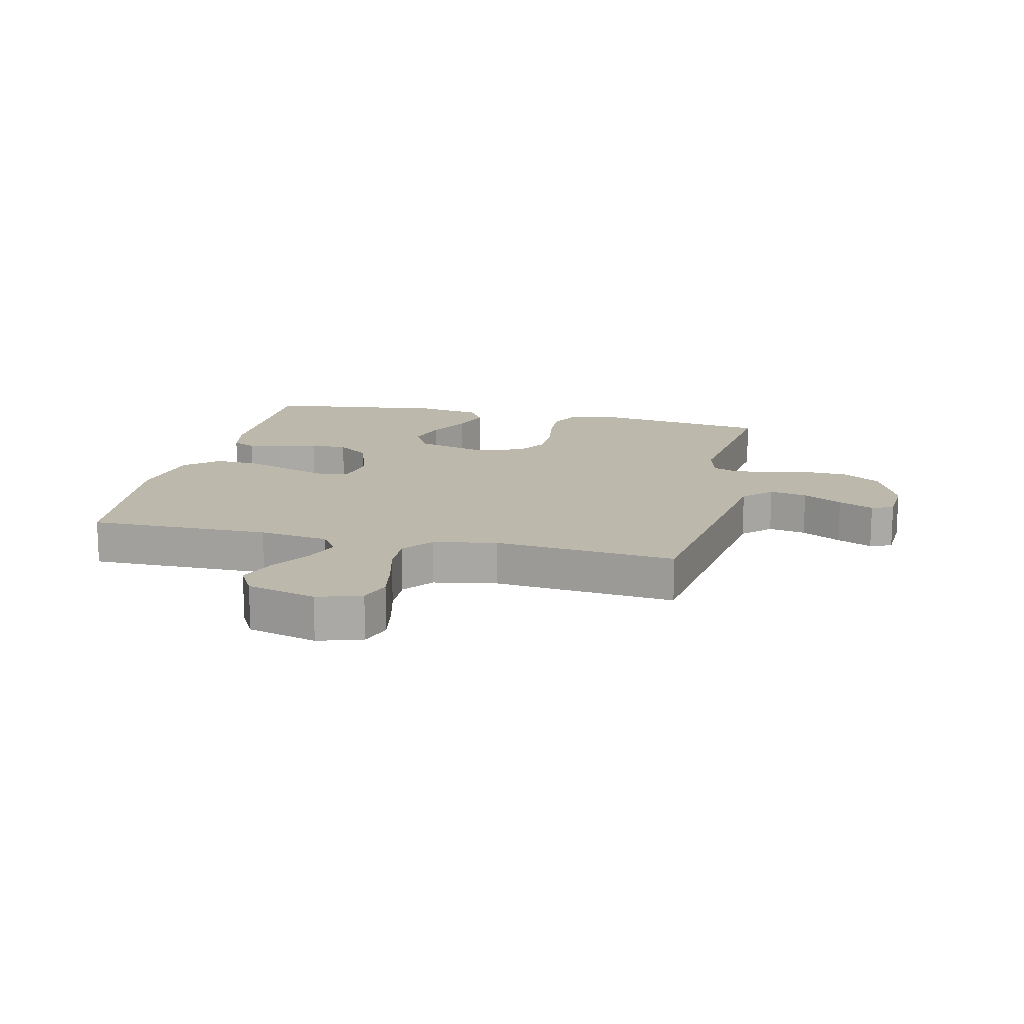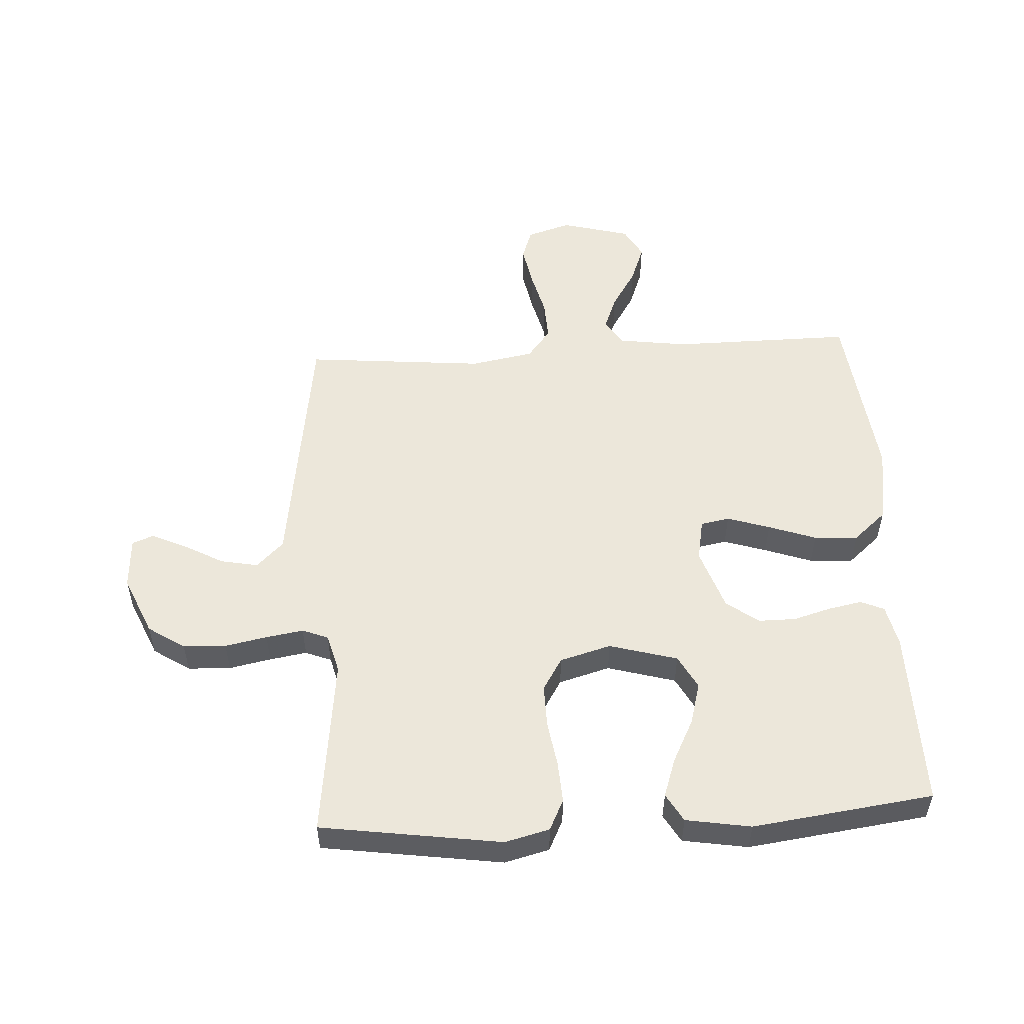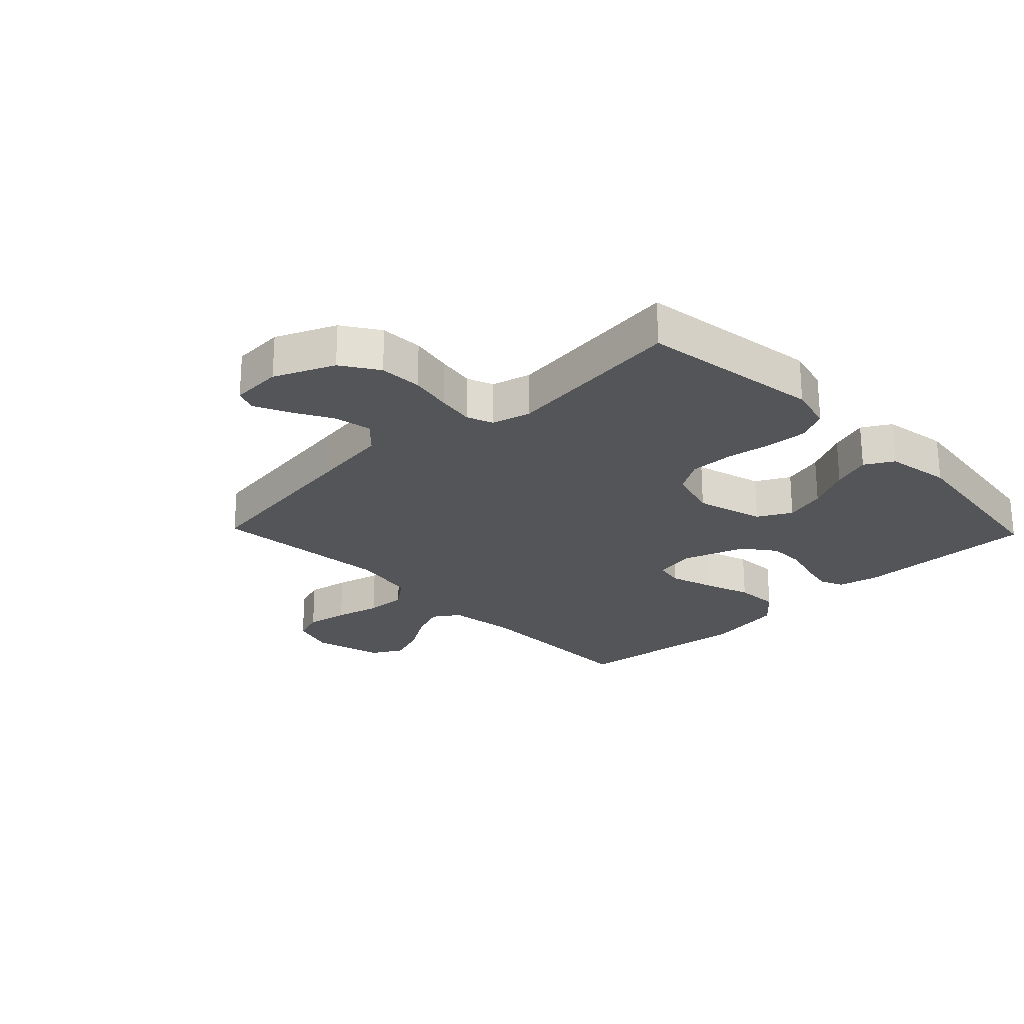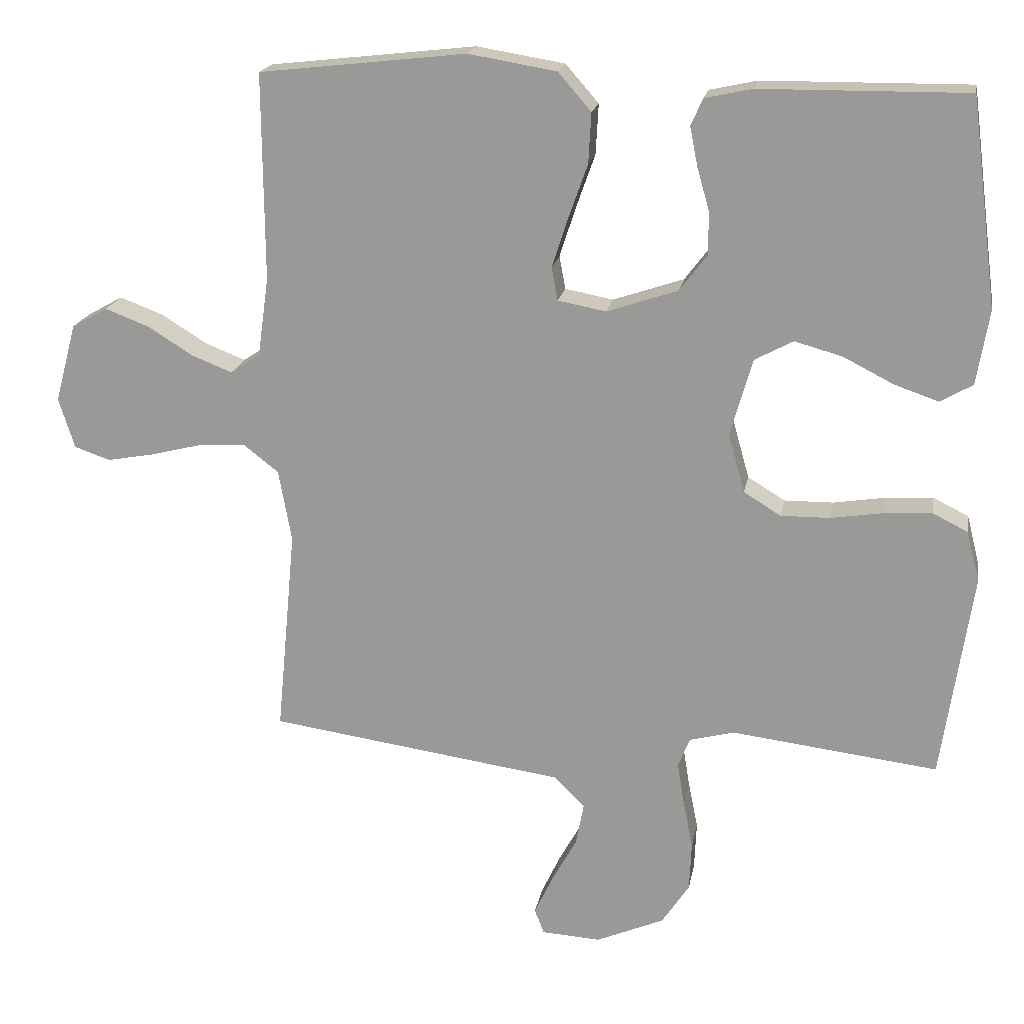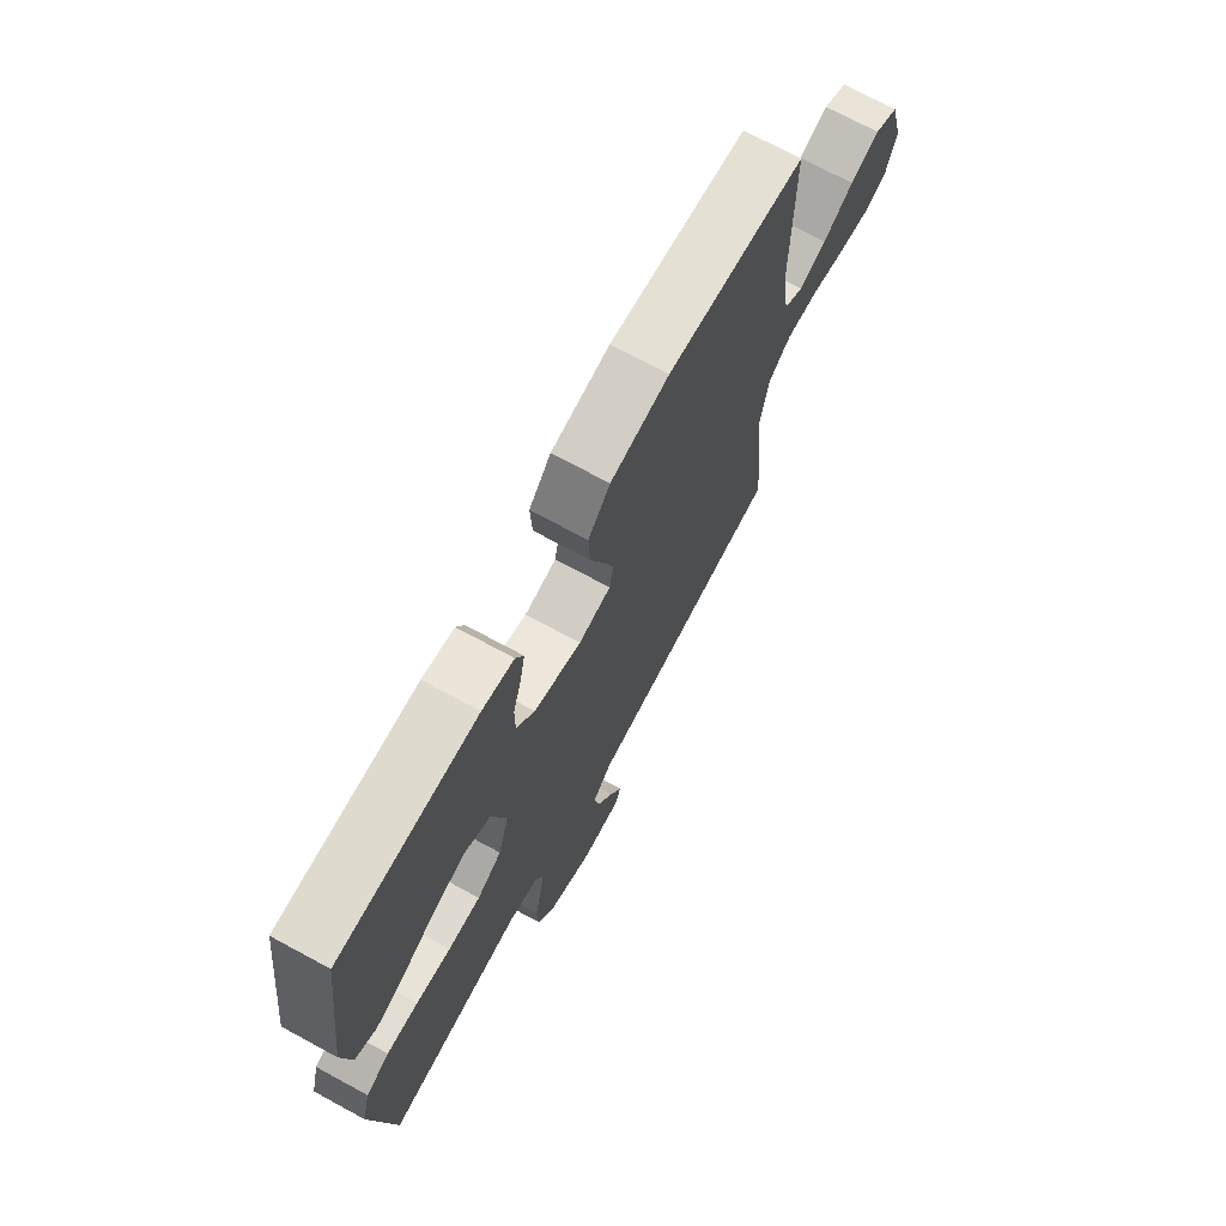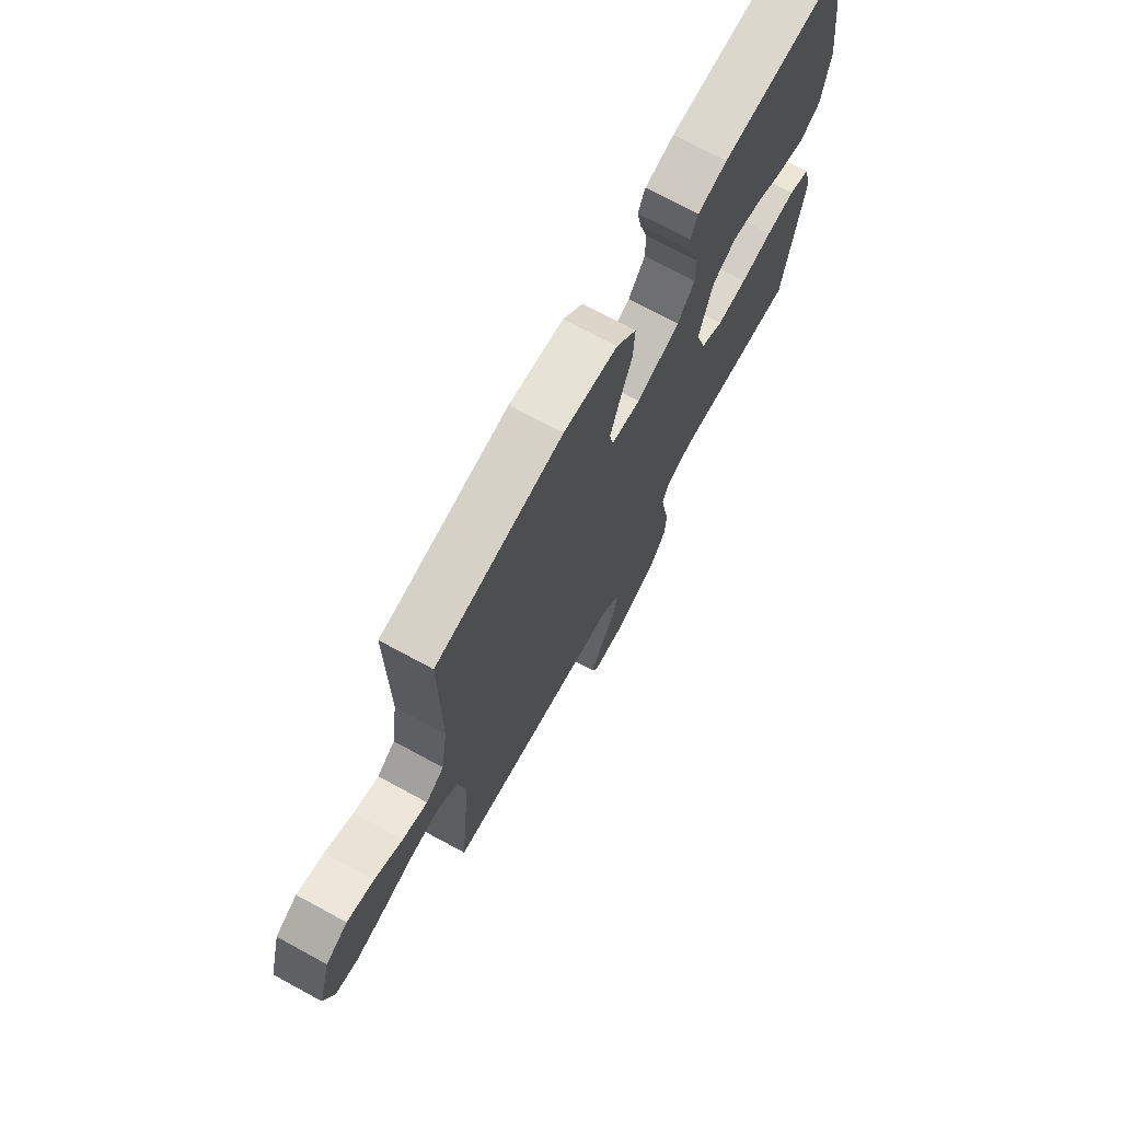
<metadata>
{"format":"obj","ext":"obj","renderer":"f3d","projection":"perspective","resolution":1024,"background":"white","views":[{"elev":14.8,"azim":103.1,"up":"+Y"},{"elev":53.0,"azim":-93.3,"up":"+Y"},{"elev":-24.1,"azim":-136.1,"up":"+Y"},{"elev":19.0,"azim":-169.8,"up":"+Z"},{"elev":71.7,"azim":-61.5,"up":"+Z"},{"elev":72.4,"azim":118.4,"up":"+Z"}]}
</metadata>
<code>
v 0.5 0.07 0.5
v 0.498 0.07 0.2
v 0.514 0.07 0.085
v 0.557 0.07 0.056
v 0.616 0.07 0.079
v 0.682 0.07 0.12
v 0.746 0.07 0.144
v 0.798 0.07 0.115
v 0.829 0.07 0
v 0.806 0.07 -0.073
v 0.754 0.07 -0.091
v 0.684 0.07 -0.078
v 0.609 0.07 -0.059
v 0.541 0.07 -0.056
v 0.491 0.07 -0.095
v 0.472 0.07 -0.2
v 0.5 0.07 -0.5
v 0.2 0.07 -0.542
v 0.069 0.07 -0.56
v 0.025 0.07 -0.605
v 0.037 0.07 -0.667
v 0.073 0.07 -0.732
v 0.1 0.07 -0.79
v 0.086 0.07 -0.826
v 0 0.07 -0.831
v -0.099 0.07 -0.788
v -0.139 0.07 -0.727
v -0.142 0.07 -0.656
v -0.128 0.07 -0.586
v -0.118 0.07 -0.524
v -0.135 0.07 -0.481
v -0.2 0.07 -0.464
v -0.5 0.07 -0.5
v -0.544 0.07 -0.2
v -0.525 0.07 -0.126
v -0.474 0.07 -0.101
v -0.405 0.07 -0.105
v -0.329 0.07 -0.117
v -0.258 0.07 -0.118
v -0.204 0.07 -0.085
v -0.18 0.07 0
v -0.212 0.07 0.113
v -0.268 0.07 0.143
v -0.337 0.07 0.124
v -0.41 0.07 0.087
v -0.474 0.07 0.065
v -0.521 0.07 0.092
v -0.539 0.07 0.2
v -0.5 0.07 0.5
v -0.2 0.07 0.497
v -0.131 0.07 0.482
v -0.114 0.07 0.443
v -0.125 0.07 0.387
v -0.143 0.07 0.324
v -0.143 0.07 0.262
v -0.103 0.07 0.209
v 0 0.07 0.174
v 0.07 0.07 0.187
v 0.079 0.07 0.235
v 0.056 0.07 0.306
v 0.028 0.07 0.385
v 0.024 0.07 0.458
v 0.072 0.07 0.513
v 0.2 0.07 0.534
v 0.5 0 0.5
v 0.498 0 0.2
v 0.514 0 0.085
v 0.557 0 0.056
v 0.616 0 0.079
v 0.682 0 0.12
v 0.746 0 0.144
v 0.798 0 0.115
v 0.829 0 0
v 0.806 0 -0.073
v 0.754 0 -0.091
v 0.684 0 -0.078
v 0.609 0 -0.059
v 0.541 0 -0.056
v 0.491 0 -0.095
v 0.472 0 -0.2
v 0.5 0 -0.5
v 0.2 0 -0.542
v 0.069 0 -0.56
v 0.025 0 -0.605
v 0.037 0 -0.667
v 0.073 0 -0.732
v 0.1 0 -0.79
v 0.086 0 -0.826
v 0 0 -0.831
v -0.099 0 -0.788
v -0.139 0 -0.727
v -0.142 0 -0.656
v -0.128 0 -0.586
v -0.118 0 -0.524
v -0.135 0 -0.481
v -0.2 0 -0.464
v -0.5 0 -0.5
v -0.544 0 -0.2
v -0.525 0 -0.126
v -0.474 0 -0.101
v -0.405 0 -0.105
v -0.329 0 -0.117
v -0.258 0 -0.118
v -0.204 0 -0.085
v -0.18 0 0
v -0.212 0 0.113
v -0.268 0 0.143
v -0.337 0 0.124
v -0.41 0 0.087
v -0.474 0 0.065
v -0.521 0 0.092
v -0.539 0 0.2
v -0.5 0 0.5
v -0.2 0 0.497
v -0.131 0 0.482
v -0.114 0 0.443
v -0.125 0 0.387
v -0.143 0 0.324
v -0.143 0 0.262
v -0.103 0 0.209
v 0 0 0.174
v 0.07 0 0.187
v 0.079 0 0.235
v 0.056 0 0.306
v 0.028 0 0.385
v 0.024 0 0.458
v 0.072 0 0.513
v 0.2 0 0.534
f 63 64 1 2
f 60 61 62 63
f 59 60 63 2
f 58 59 2 3
f 57 58 3 4
f 51 52 53 54
f 49 50 51 54
f 49 54 55
f 48 49 55 56
f 44 45 46 47
f 43 44 47 48
f 35 36 37 38
f 35 38 39
f 32 33 34 35
f 31 32 35 39
f 30 31 39 40
f 26 27 28 29
f 26 29 30
f 25 26 30
f 21 22 23 24
f 21 24 25 30
f 16 17 18 19
f 15 16 19
f 15 19 20
f 10 11 12 13
f 8 9 10 13
f 8 13 14
f 5 6 7 8
f 4 5 8 14
f 57 4 14 15
f 43 48 56 57
f 42 43 57 15
f 21 30 40 41
f 20 21 41 42
f 15 20 42
f 66 65 128 127
f 127 126 125 124
f 66 127 124 123
f 67 66 123 122
f 68 67 122 121
f 118 117 116 115
f 118 115 114 113
f 119 118 113
f 120 119 113 112
f 111 110 109 108
f 112 111 108 107
f 102 101 100 99
f 103 102 99
f 99 98 97 96
f 103 99 96 95
f 104 103 95 94
f 93 92 91 90
f 94 93 90
f 94 90 89
f 88 87 86 85
f 94 89 88 85
f 83 82 81 80
f 83 80 79
f 84 83 79
f 77 76 75 74
f 77 74 73 72
f 78 77 72
f 72 71 70 69
f 78 72 69 68
f 79 78 68 121
f 121 120 112 107
f 79 121 107 106
f 105 104 94 85
f 106 105 85 84
f 106 84 79
f 1 65 66 2
f 2 66 67 3
f 3 67 68 4
f 4 68 69 5
f 5 69 70 6
f 6 70 71 7
f 7 71 72 8
f 8 72 73 9
f 9 73 74 10
f 10 74 75 11
f 11 75 76 12
f 12 76 77 13
f 13 77 78 14
f 14 78 79 15
f 15 79 80 16
f 16 80 81 17
f 17 81 82 18
f 18 82 83 19
f 19 83 84 20
f 20 84 85 21
f 21 85 86 22
f 22 86 87 23
f 23 87 88 24
f 24 88 89 25
f 25 89 90 26
f 26 90 91 27
f 27 91 92 28
f 28 92 93 29
f 29 93 94 30
f 30 94 95 31
f 31 95 96 32
f 32 96 97 33
f 33 97 98 34
f 34 98 99 35
f 35 99 100 36
f 36 100 101 37
f 37 101 102 38
f 38 102 103 39
f 39 103 104 40
f 40 104 105 41
f 41 105 106 42
f 42 106 107 43
f 43 107 108 44
f 44 108 109 45
f 45 109 110 46
f 46 110 111 47
f 47 111 112 48
f 48 112 113 49
f 49 113 114 50
f 50 114 115 51
f 51 115 116 52
f 52 116 117 53
f 53 117 118 54
f 54 118 119 55
f 55 119 120 56
f 56 120 121 57
f 57 121 122 58
f 58 122 123 59
f 59 123 124 60
f 60 124 125 61
f 61 125 126 62
f 62 126 127 63
f 63 127 128 64
f 64 128 65 1

</code>
